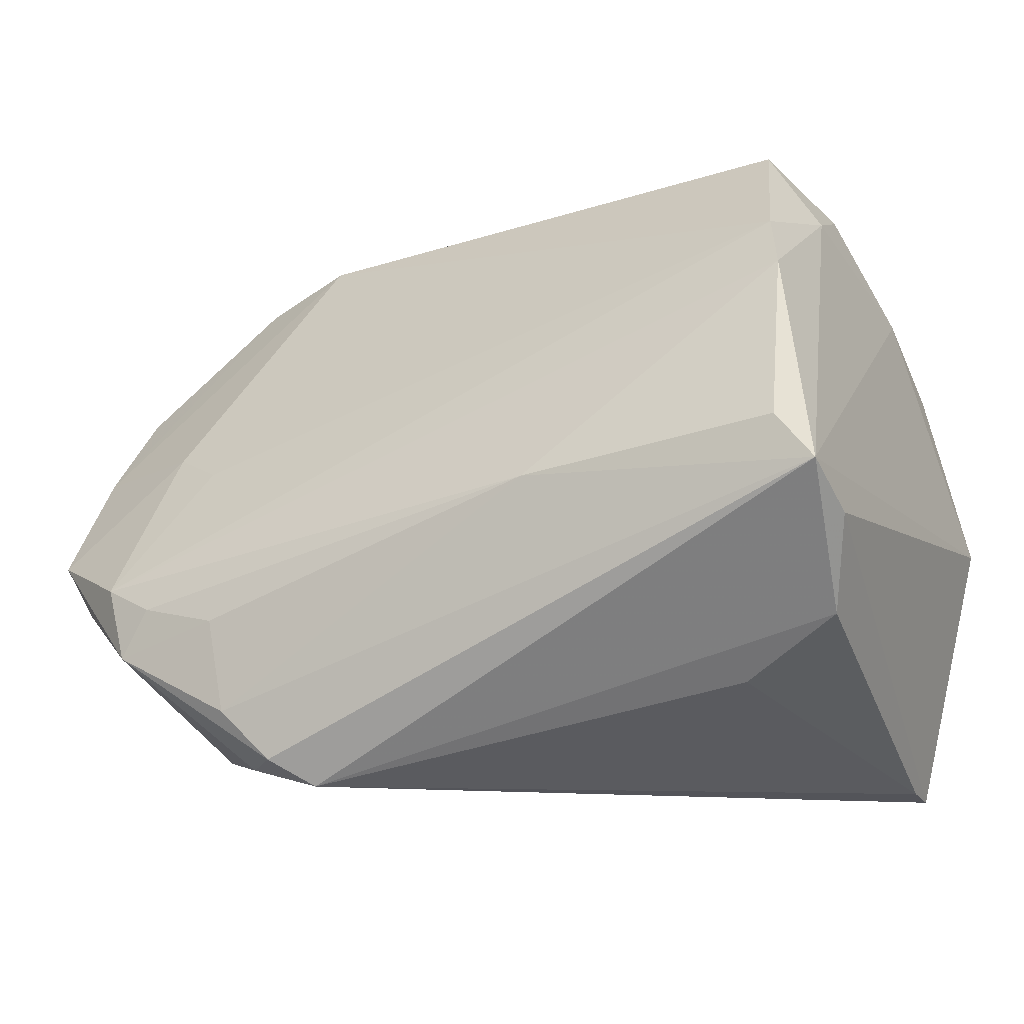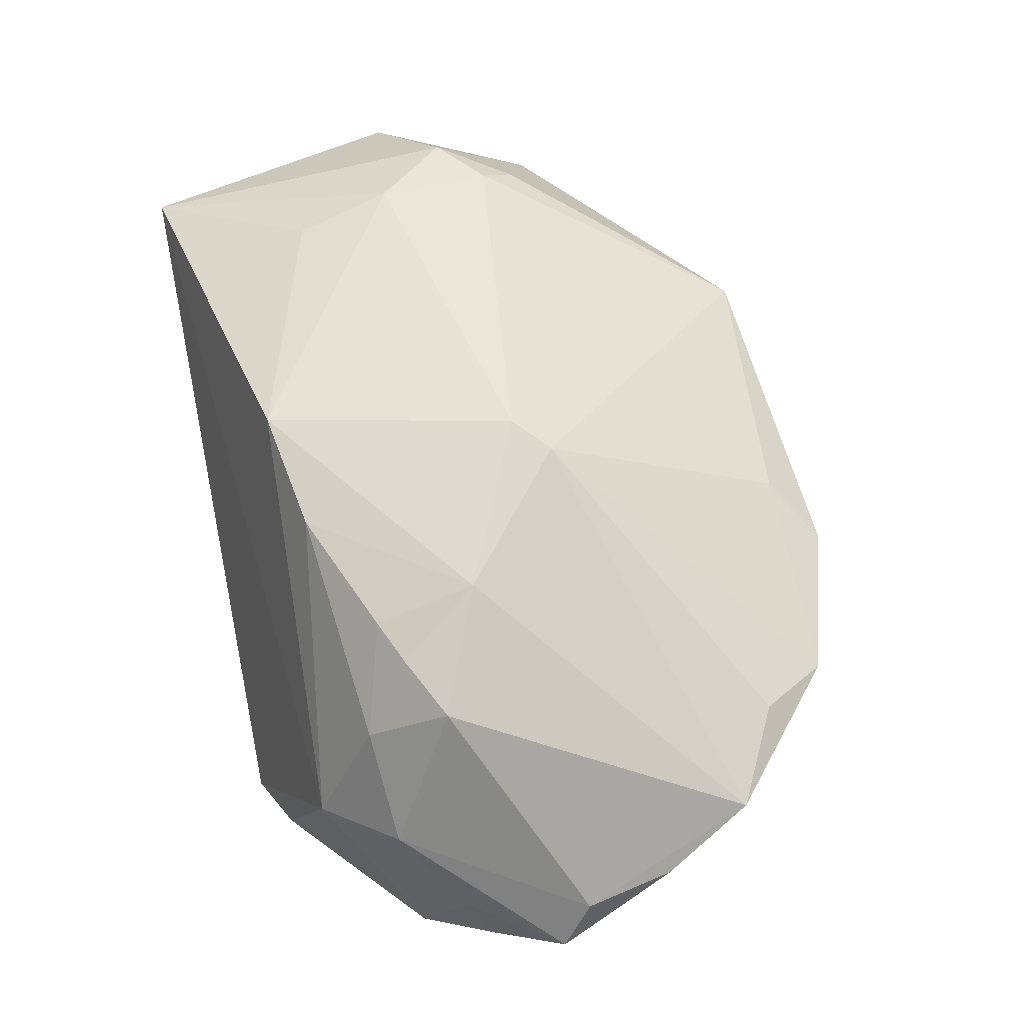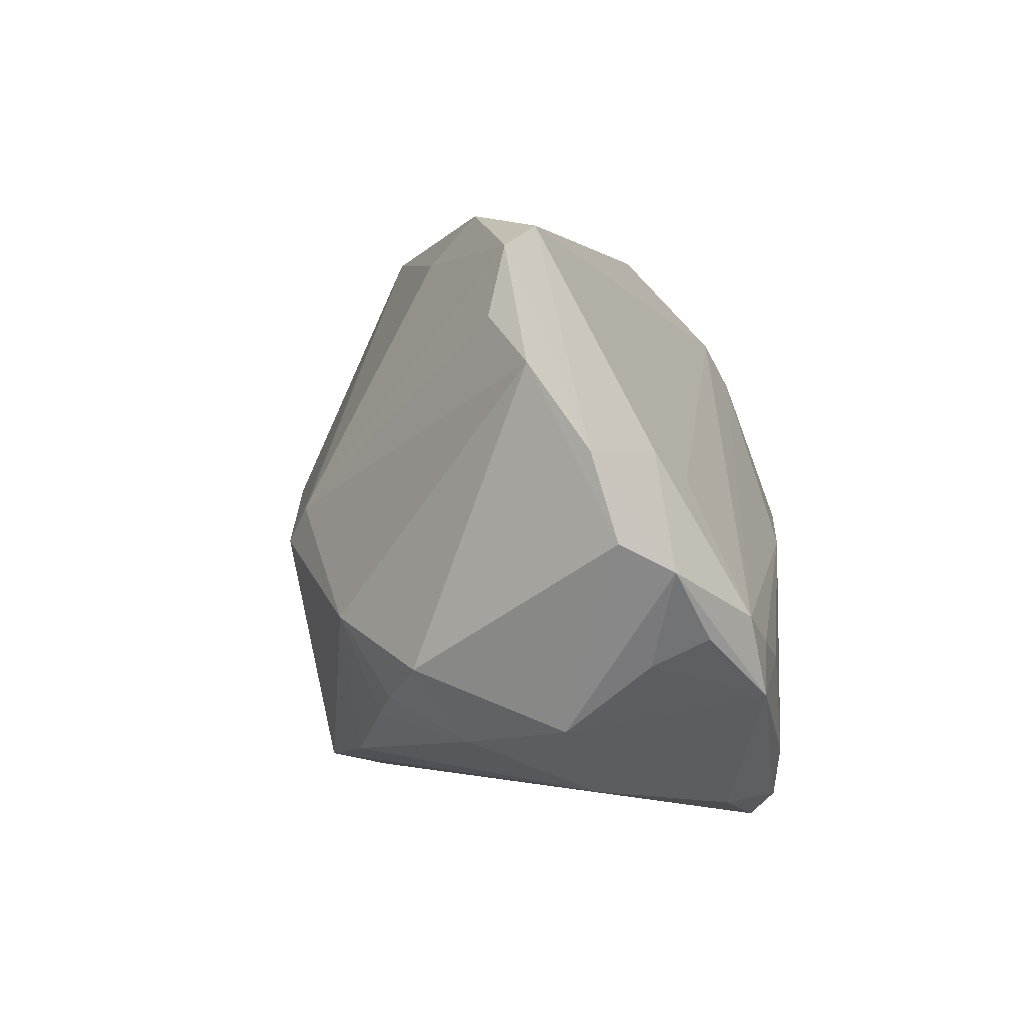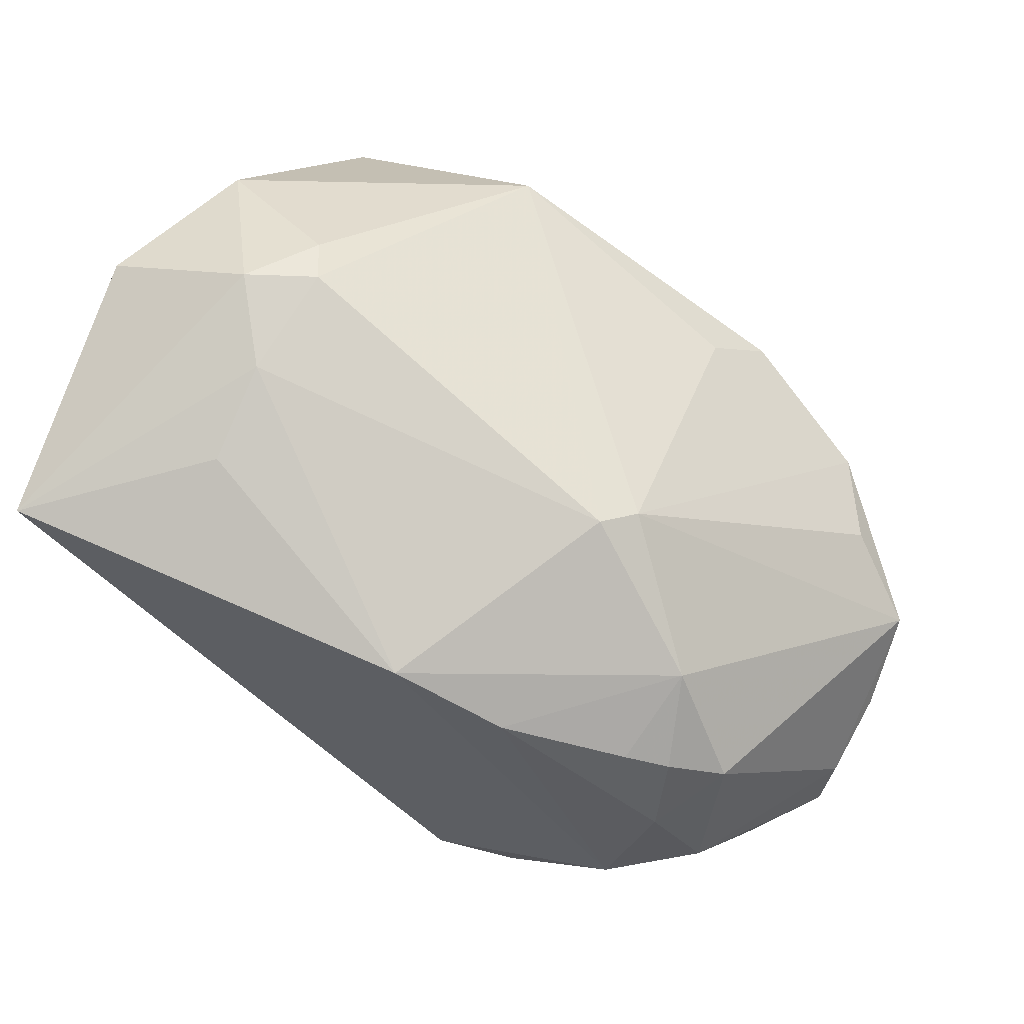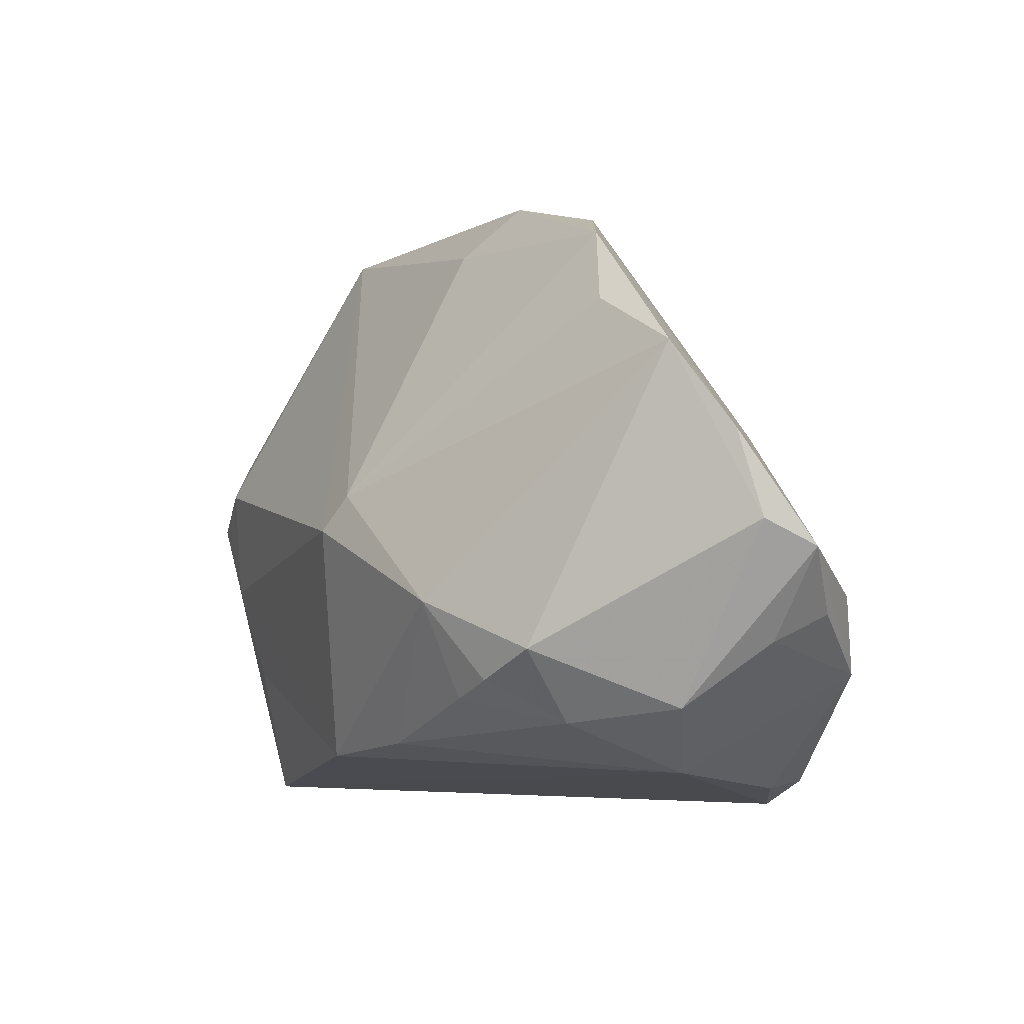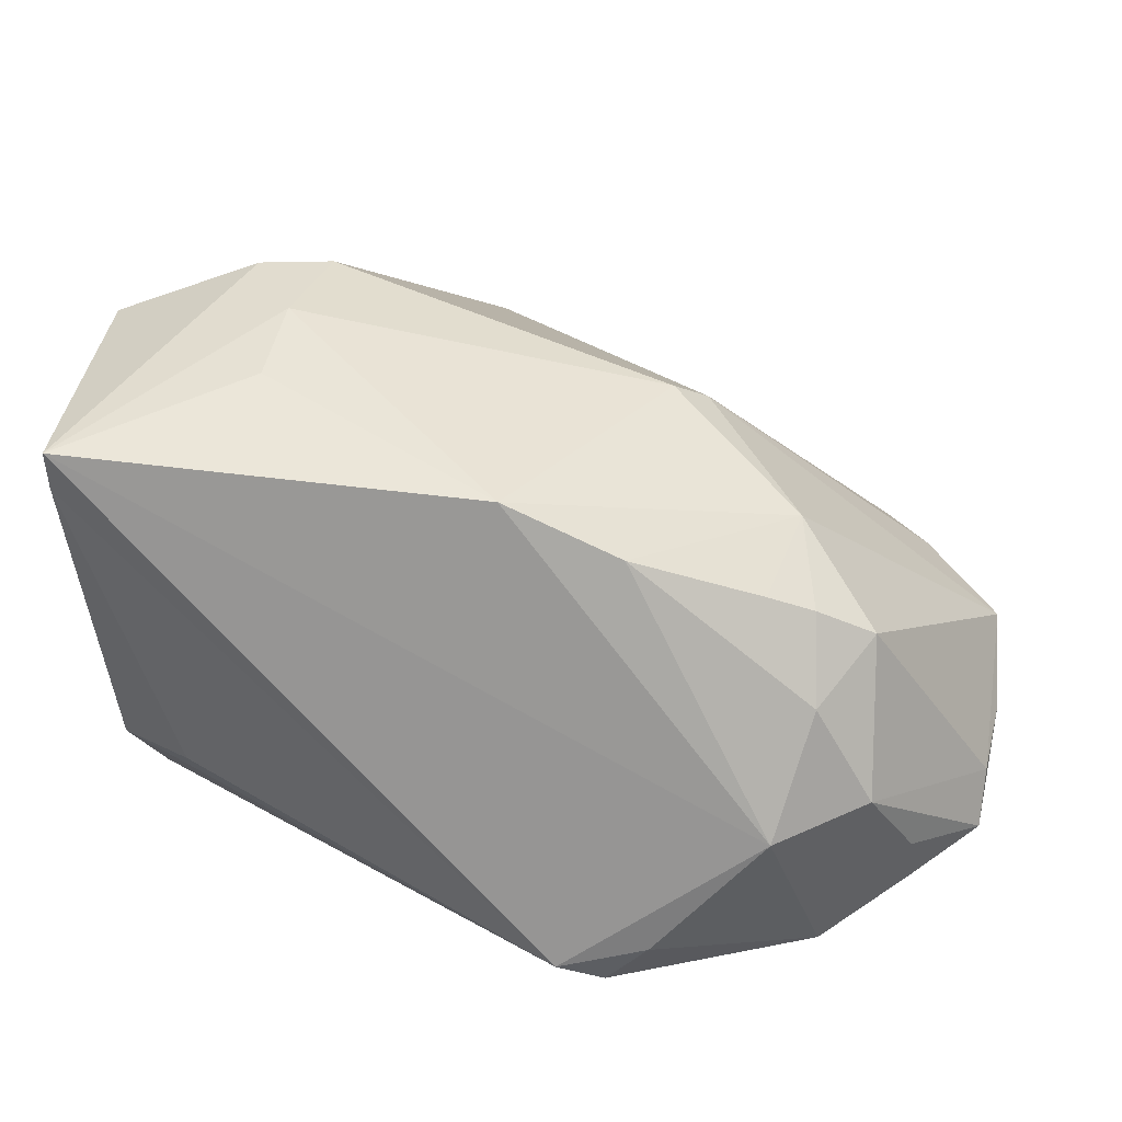
<metadata>
{"format":"obj","ext":"obj","renderer":"f3d","projection":"perspective","resolution":1024,"background":"white","views":[{"elev":-11.8,"azim":-154.4,"up":"+Y"},{"elev":39.5,"azim":75.3,"up":"+Z"},{"elev":-1.0,"azim":96.4,"up":"+Y"},{"elev":70.4,"azim":30.4,"up":"+Z"},{"elev":-4.4,"azim":78.8,"up":"+Y"},{"elev":27.6,"azim":16.6,"up":"+Z"}]}
</metadata>
<code>
v 0.03059 -0.01252 0.01633
v 0.0341 0.02929 -0.002986
v 0.04183 -0.02446 -0.01052
v -0.02881 -0.009424 0.03213
v 0.04985 0.01483 -0.007125
v 0.03253 -0.03182 -0.0131
v -0.05188 -0.005483 0.02781
v 0.01273 0.02988 0.008513
v 0.0103 -0.03666 -0.0302
v 0.04022 -0.01795 0.006338
v -0.03955 0.03664 -0.01245
v 0.002397 -0.03067 0.02249
v 0.04559 -0.01722 -0.01986
v -0.04334 0.02484 -0.02365
v 0.05187 -0.004261 -0.01686
v -0.01713 -0.003811 -0.03365
v -0.04739 0.02113 0.01081
v 0.01406 -0.003746 0.02571
v -0.04498 0.02845 -0.009769
v 0.02337 -0.01713 -0.03314
v -0.04571 -0.03591 0.01975
v -0.05164 -0.009648 -0.02628
v 0.03417 -0.02139 0.009906
v 0.0396 -0.01204 -0.03038
v 0.01509 -0.03363 -0.03289
v -0.02752 -0.02057 0.02903
v -0.04511 0.0191 -0.02666
v -0.0038 0.03666 0.003591
v -0.0285 0.003586 0.03306
v 0.03637 -0.02073 -0.03198
v -0.04863 -0.01943 -0.02043
v 0.05165 0.005358 -0.01395
v 0.02102 -0.02792 -0.03365
v -0.03593 -0.0007386 0.03365
v -0.04793 0.01391 0.02201
v 0.02271 0.03313 -0.005285
v -0.04638 0.000189 -0.03328
v 0.01708 0.0002205 0.02317
v 0.02999 0.00303 -0.02317
v -0.05092 -0.005089 -0.03365
v 0.04531 -0.01426 -0.02607
v 0.03561 -0.02613 0.0008729
v -0.04276 0.03294 0.002863
v 0.02929 -0.02344 0.01187
v -0.04571 -0.03666 0.02426
v 0.01545 -0.0288 0.01676
v -0.03136 0.008025 0.03083
v -0.01748 0.03388 0.01707
v 0.05188 -0.007181 -0.02275
v 0.04023 0.0207 -0.001887
v 0.02014 -0.03426 -0.02752
v 0.03309 -0.01499 -0.03198
v -0.03753 -0.026 -0.01838
v 0.03681 0.006087 -0.01985
v 0.01747 0.03515 0.002511
f 45 9 6
f 53 31 9
f 51 6 9
f 28 11 48
f 35 17 7
f 48 35 47
f 47 29 48
f 48 11 43
f 43 35 48
f 43 17 35
f 43 11 19
f 19 17 43
f 37 27 16
f 16 24 52
f 16 27 24
f 21 9 45
f 21 53 9
f 31 53 21
f 36 11 55
f 11 28 55
f 55 28 48
f 19 11 14
f 14 27 19
f 14 11 36
f 24 27 14
f 9 31 40
f 40 27 37
f 40 7 17
f 40 17 19
f 19 27 40
f 37 16 40
f 40 16 33
f 29 47 34
f 34 4 29
f 35 7 34
f 34 47 35
f 34 7 45
f 45 4 34
f 20 16 52
f 33 16 20
f 30 20 52
f 33 20 30
f 52 24 30
f 6 51 30
f 30 24 49
f 8 55 48
f 39 14 36
f 24 14 39
f 22 40 31
f 7 40 22
f 45 7 22
f 22 21 45
f 31 21 22
f 26 4 45
f 50 5 2
f 36 55 2
f 55 8 2
f 29 4 18
f 48 29 18
f 33 30 25
f 25 30 51
f 25 51 9
f 9 40 25
f 25 40 33
f 49 13 41
f 41 30 49
f 13 30 41
f 54 39 36
f 24 39 54
f 49 24 54
f 6 30 3
f 3 30 13
f 3 13 49
f 49 15 3
f 38 5 50
f 50 2 38
f 38 2 8
f 38 8 48
f 48 18 38
f 10 15 5
f 10 3 15
f 4 26 12
f 12 18 4
f 12 26 45
f 45 6 12
f 32 15 49
f 5 15 32
f 49 54 32
f 32 54 36
f 36 2 32
f 32 2 5
f 6 3 42
f 3 10 42
f 1 38 18
f 1 10 5
f 18 12 1
f 5 38 1
f 42 44 46
f 46 12 6
f 6 42 46
f 46 1 12
f 46 44 1
f 10 1 23
f 1 44 23
f 23 42 10
f 23 44 42

</code>
